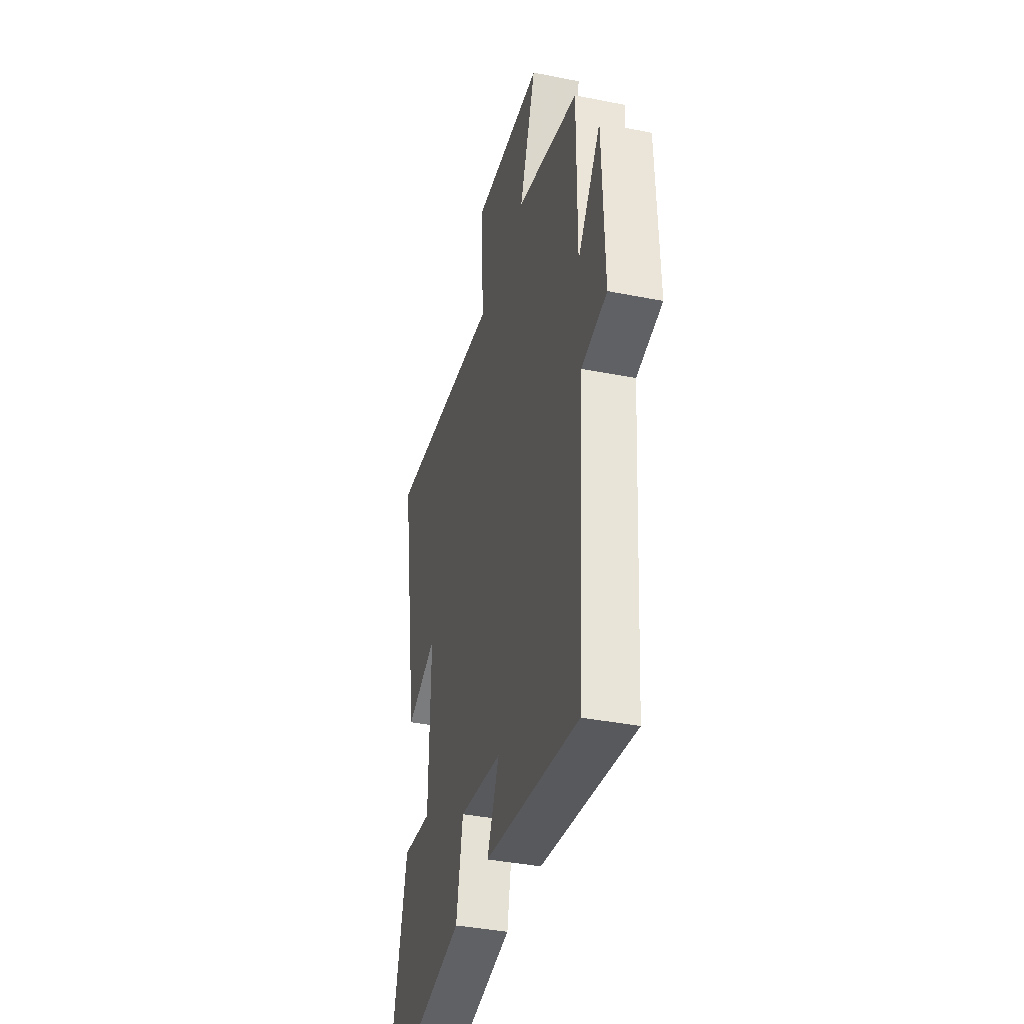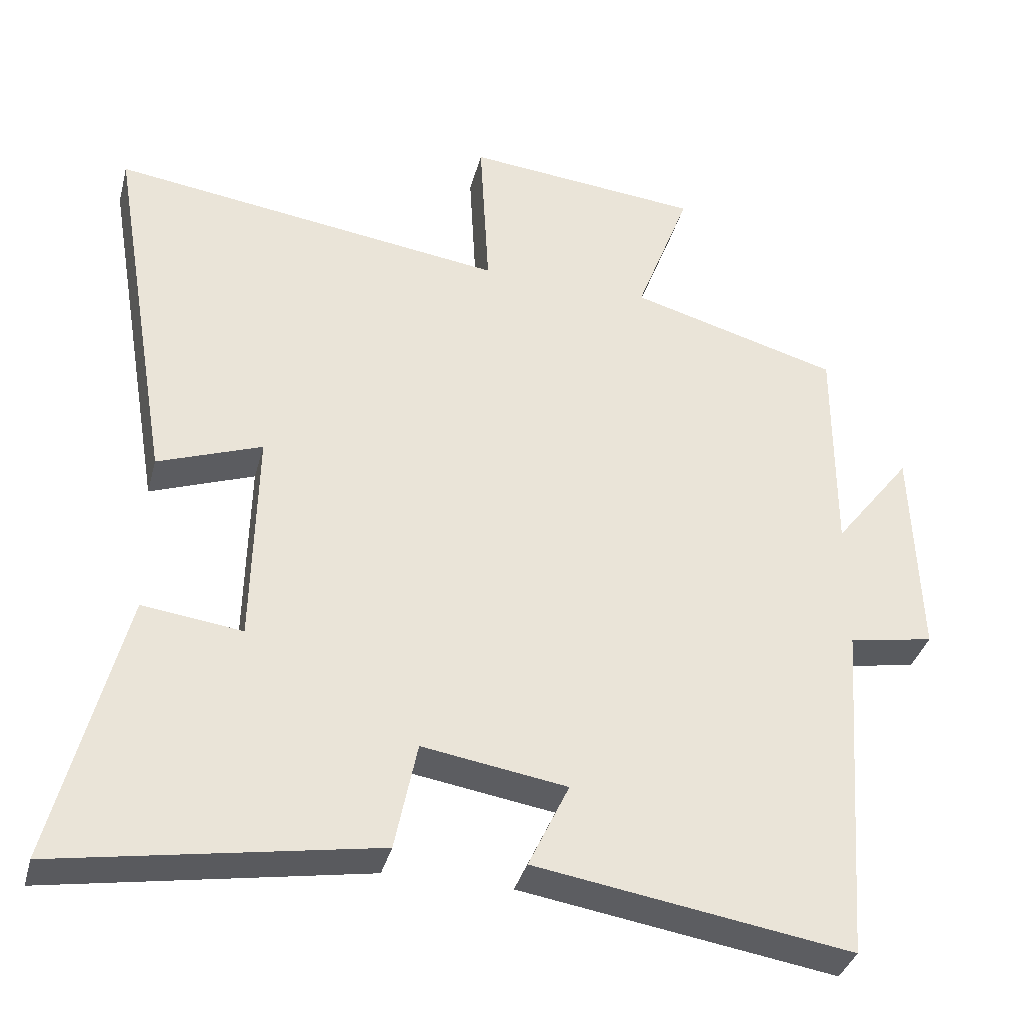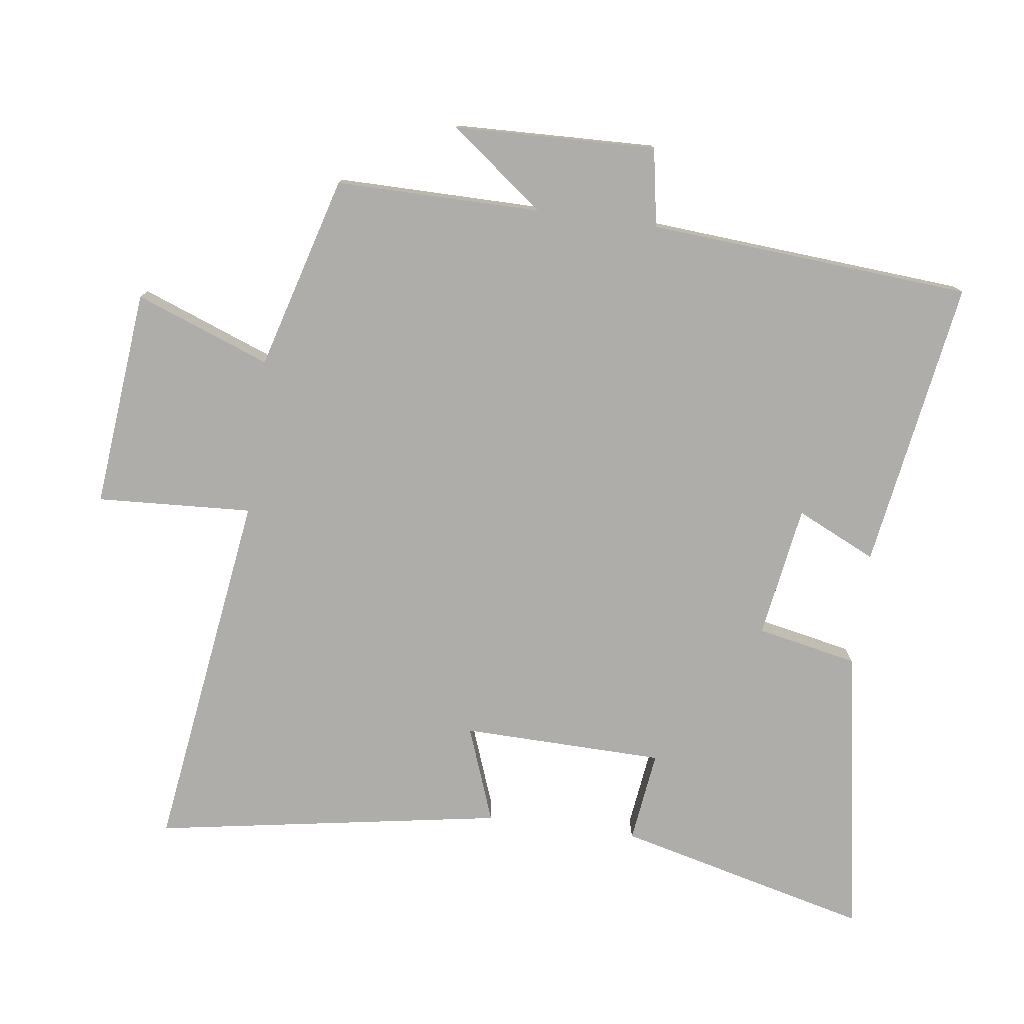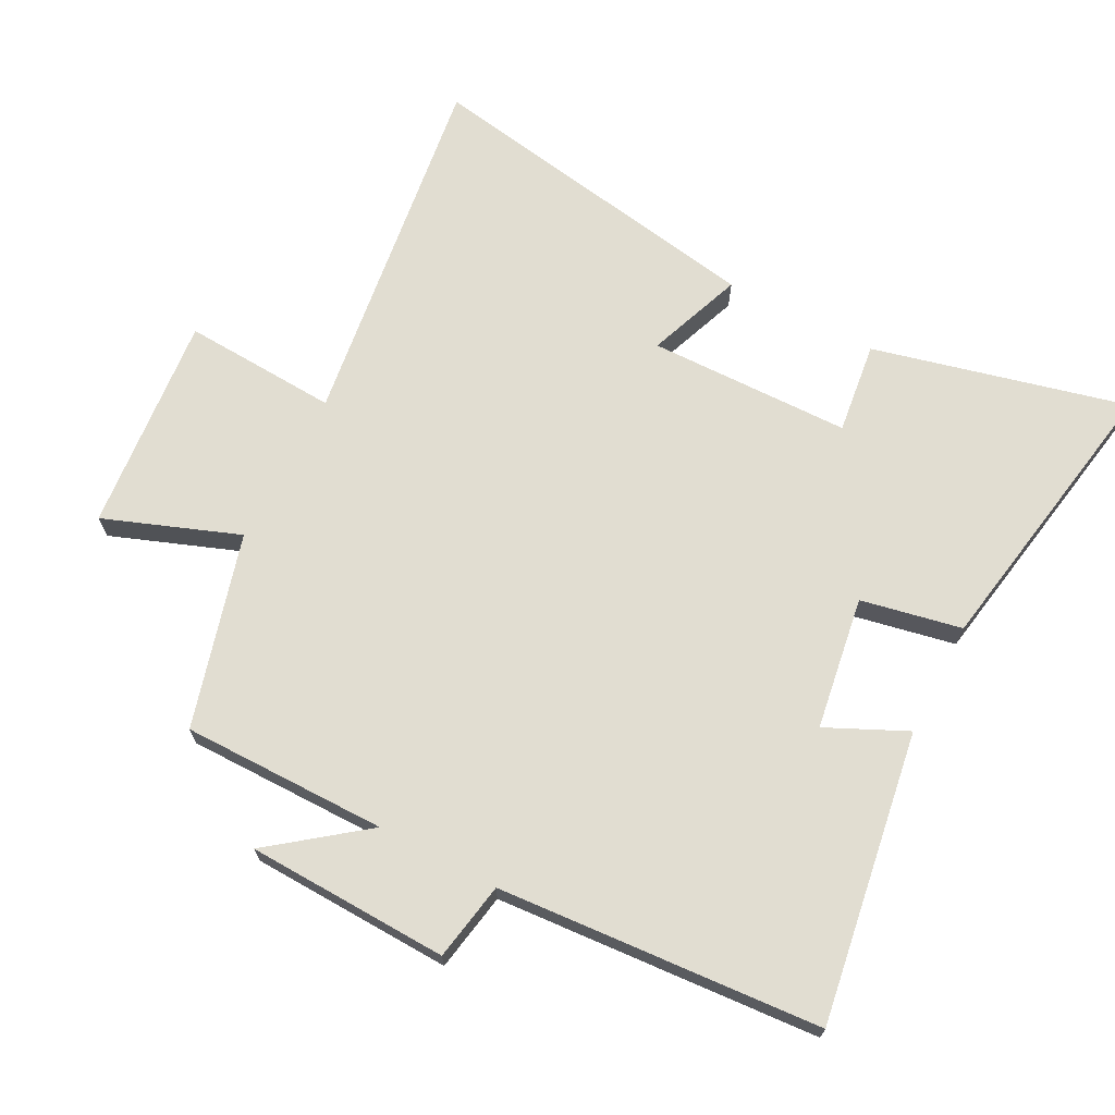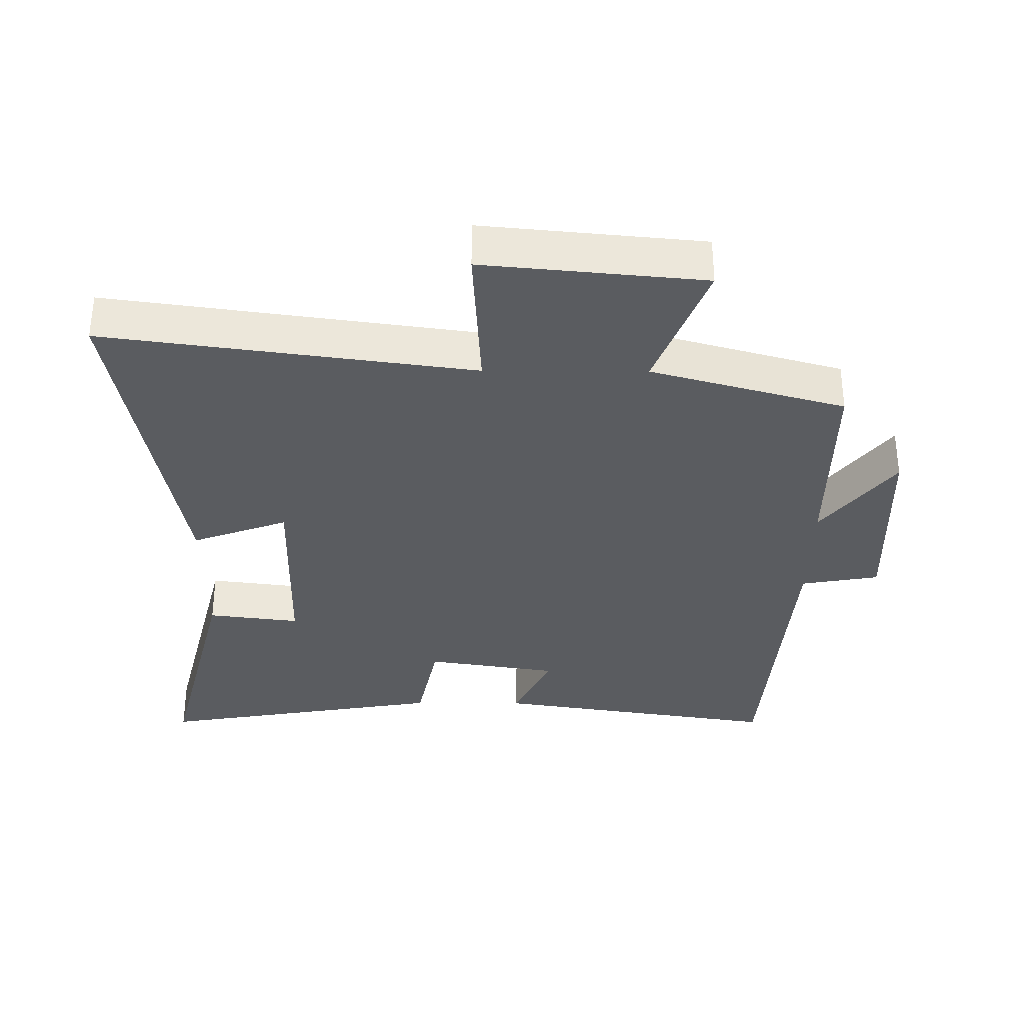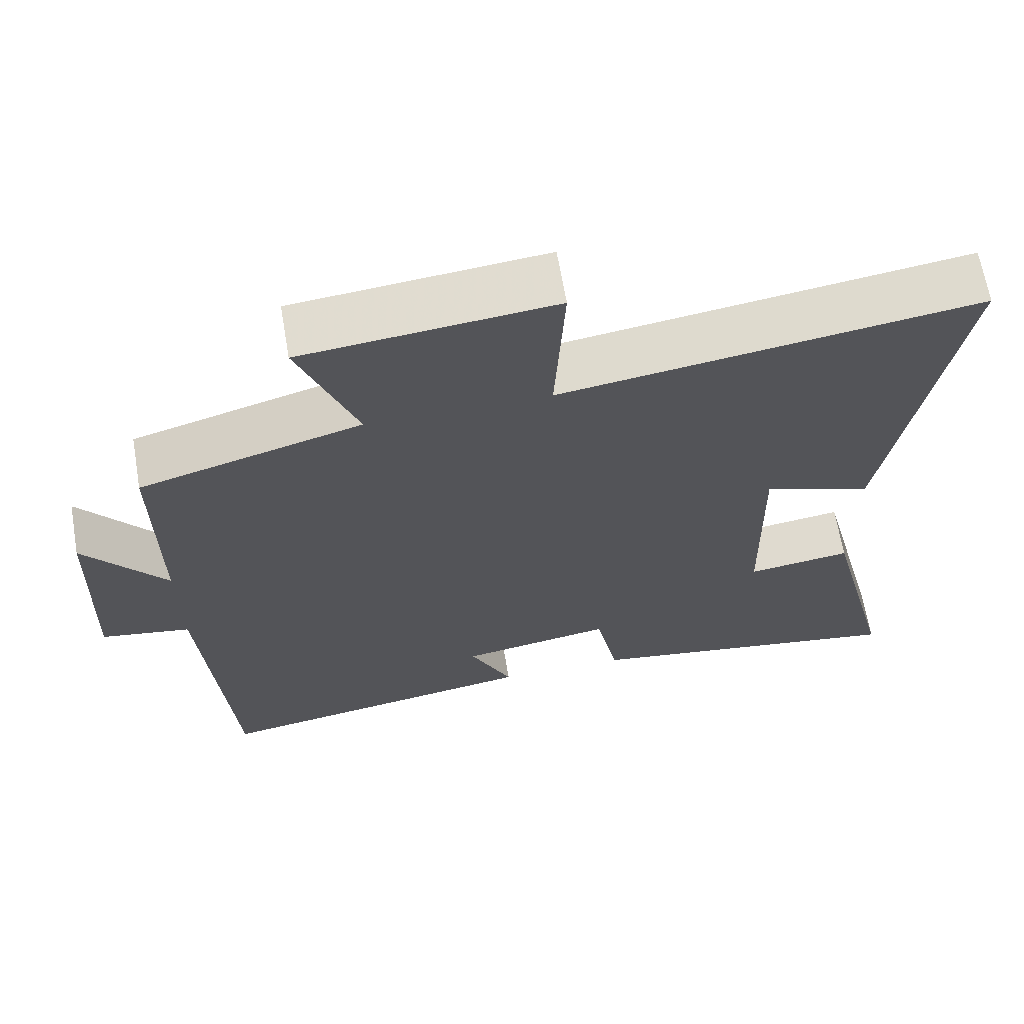
<metadata>
{"format":"obj","ext":"obj","renderer":"f3d","projection":"perspective","resolution":1024,"background":"white","views":[{"elev":-38.6,"azim":75.9,"up":"+Z"},{"elev":-36.4,"azim":-14.5,"up":"+Z"},{"elev":-77.2,"azim":82.3,"up":"+Y"},{"elev":68.8,"azim":117.7,"up":"+Y"},{"elev":-33.7,"azim":-0.4,"up":"+Y"},{"elev":65.9,"azim":170.3,"up":"+Z"}]}
</metadata>
<code>
v 0.464 0.07 -0.57
v 0.023 0.07 -0.5
v 0.08 0.07 -0.379
v -0.122 0.07 -0.347
v -0.153 0.07 -0.5
v -0.596 0.07 -0.576
v -0.5 0.07 -0.19
v -0.36 0.07 -0.208
v -0.354 0.07 0.1
v -0.5 0.07 0.046
v -0.59 0.07 0.577
v -0.035 0.07 0.5
v -0.048 0.07 0.736
v 0.284 0.07 0.704
v 0.207 0.07 0.5
v 0.501 0.07 0.417
v 0.5 0.07 0.106
v 0.609 0.07 0.247
v 0.619 0.07 -0.059
v 0.5 0.07 -0.08
v 0.464 0 -0.57
v 0.023 0 -0.5
v 0.08 0 -0.379
v -0.122 0 -0.347
v -0.153 0 -0.5
v -0.596 0 -0.576
v -0.5 0 -0.19
v -0.36 0 -0.208
v -0.354 0 0.1
v -0.5 0 0.046
v -0.59 0 0.577
v -0.035 0 0.5
v -0.048 0 0.736
v 0.284 0 0.704
v 0.207 0 0.5
v 0.501 0 0.417
v 0.5 0 0.106
v 0.609 0 0.247
v 0.619 0 -0.059
v 0.5 0 -0.08
f 17 18 19 20
f 1 2 3
f 20 1 3
f 17 20 3
f 17 3 4
f 16 17 4
f 15 16 4
f 12 13 14 15
f 12 15 4
f 9 10 11 12
f 12 4 5
f 9 12 5
f 8 9 5
f 5 6 7 8
f 40 39 38 37
f 23 22 21
f 23 21 40
f 23 40 37
f 24 23 37
f 24 37 36
f 24 36 35
f 35 34 33 32
f 24 35 32
f 32 31 30 29
f 25 24 32
f 25 32 29
f 25 29 28
f 28 27 26 25
f 1 21 22 2
f 2 22 23 3
f 3 23 24 4
f 4 24 25 5
f 5 25 26 6
f 6 26 27 7
f 7 27 28 8
f 8 28 29 9
f 9 29 30 10
f 10 30 31 11
f 11 31 32 12
f 12 32 33 13
f 13 33 34 14
f 14 34 35 15
f 15 35 36 16
f 16 36 37 17
f 17 37 38 18
f 18 38 39 19
f 19 39 40 20
f 20 40 21 1

</code>
